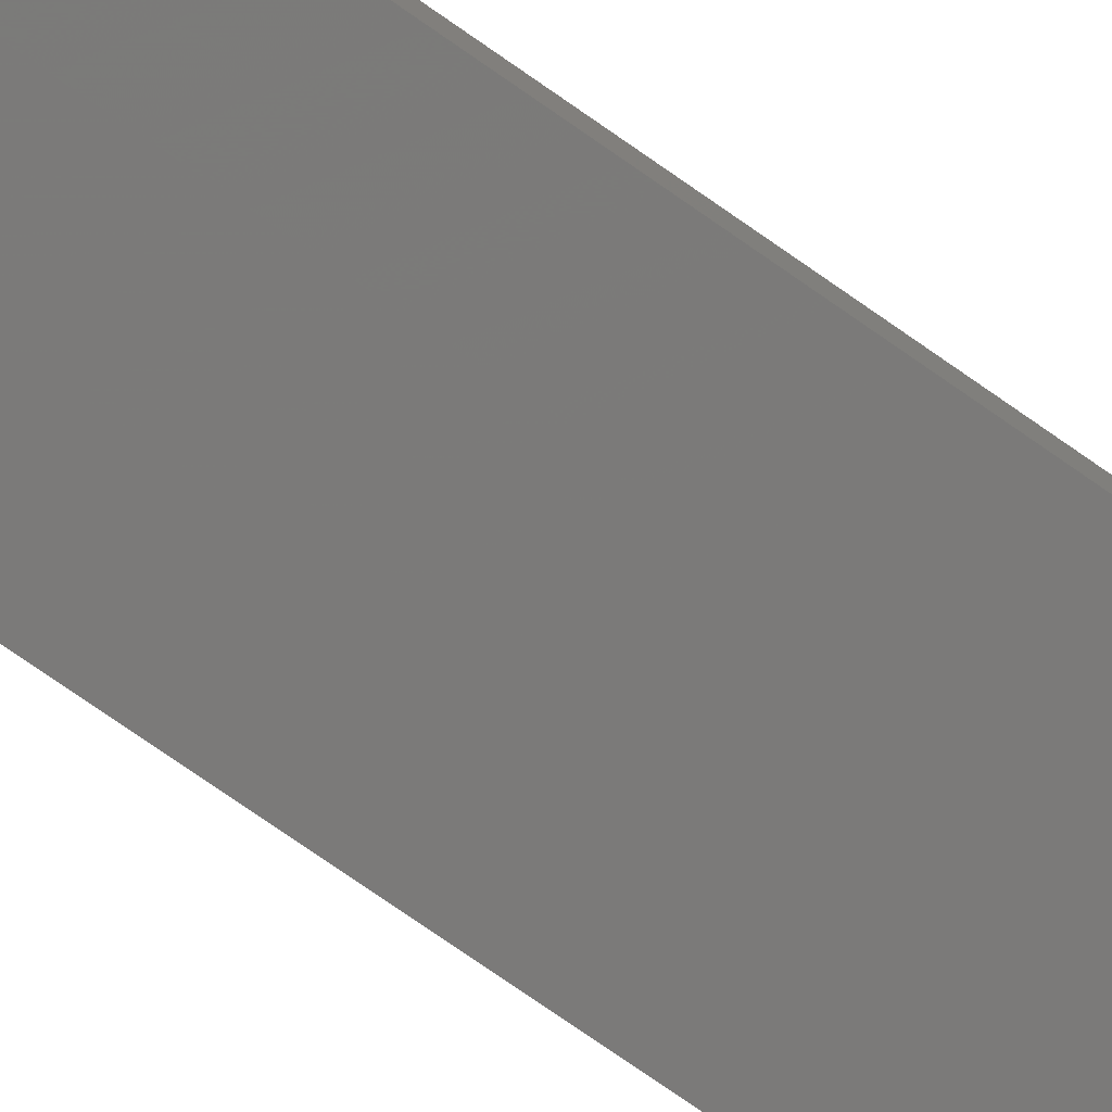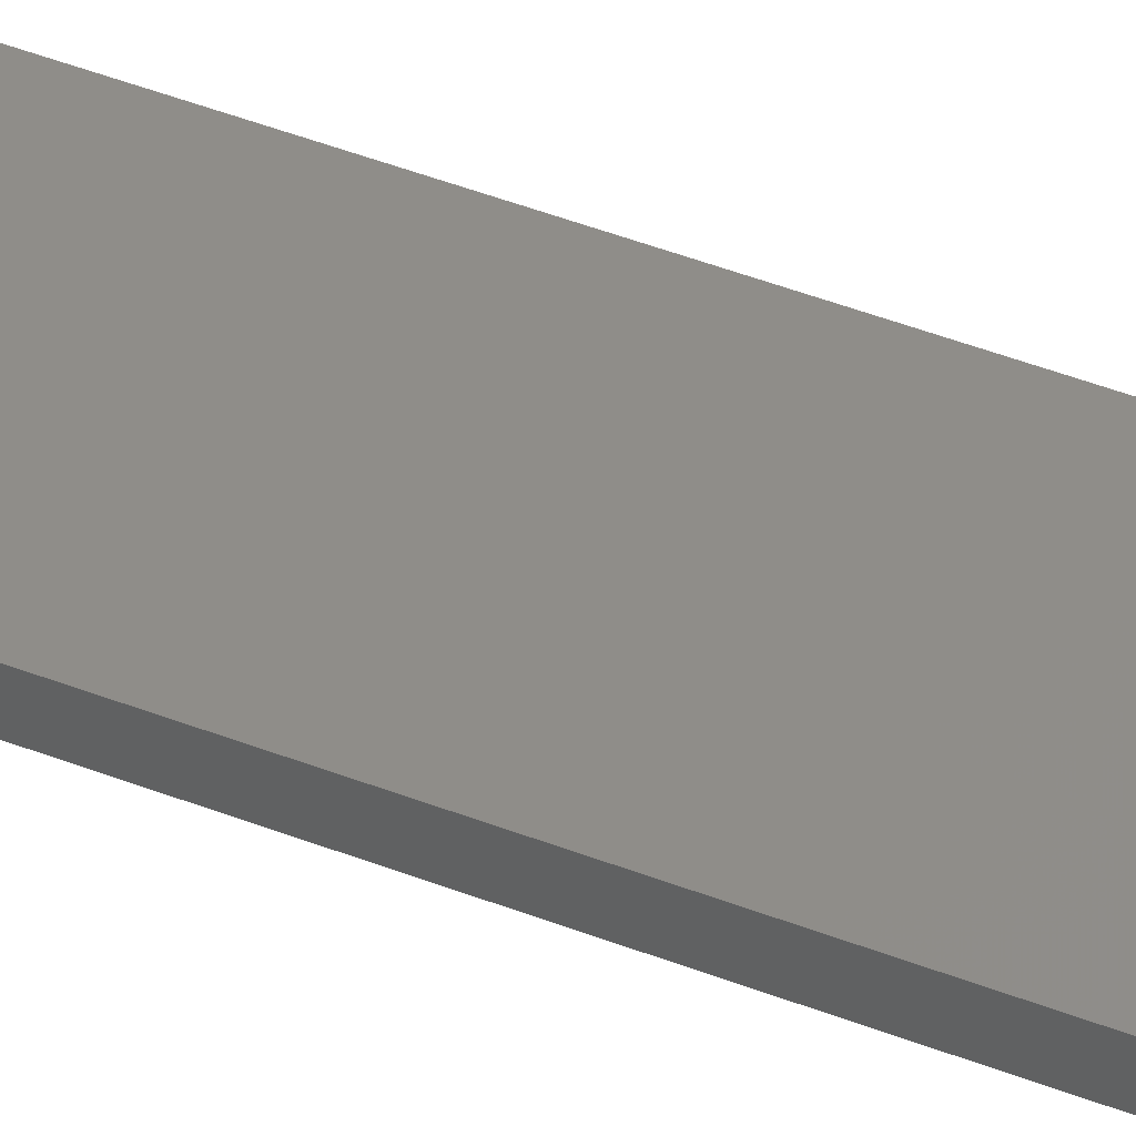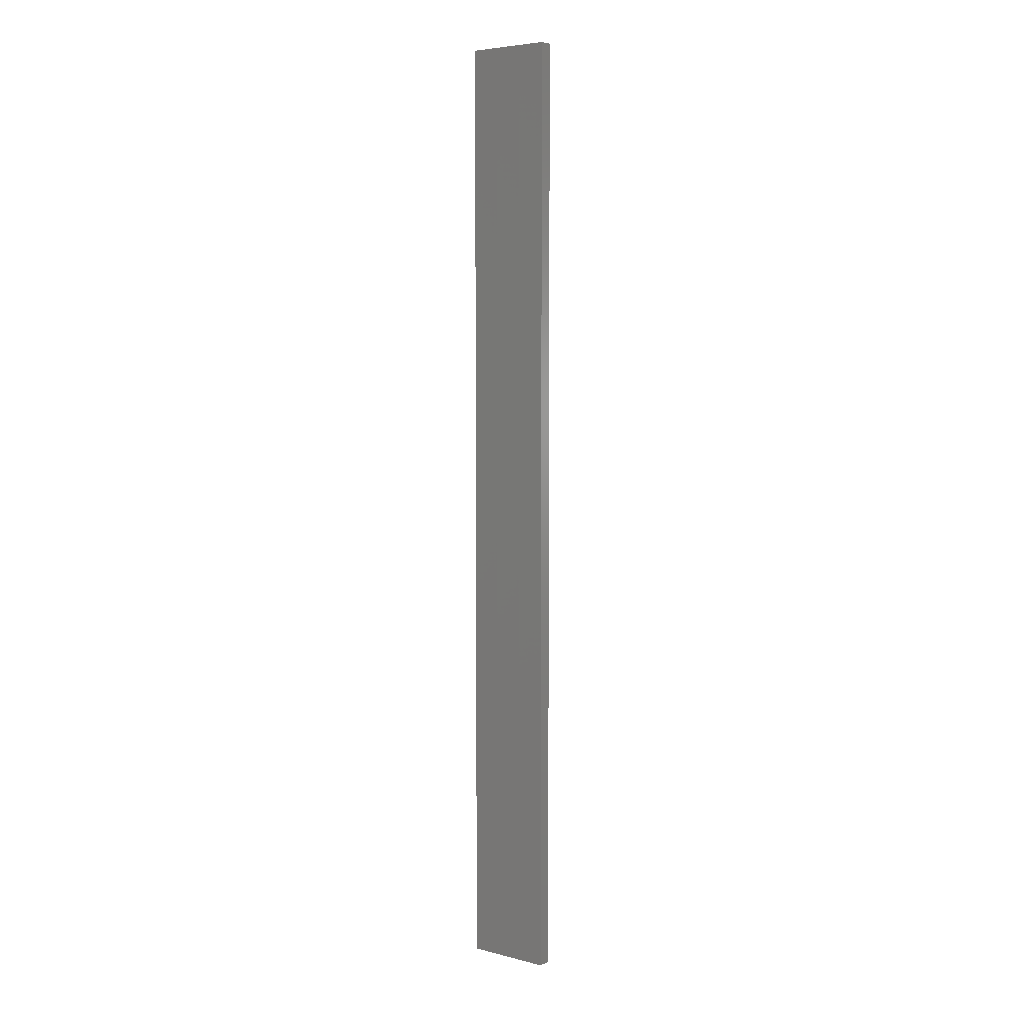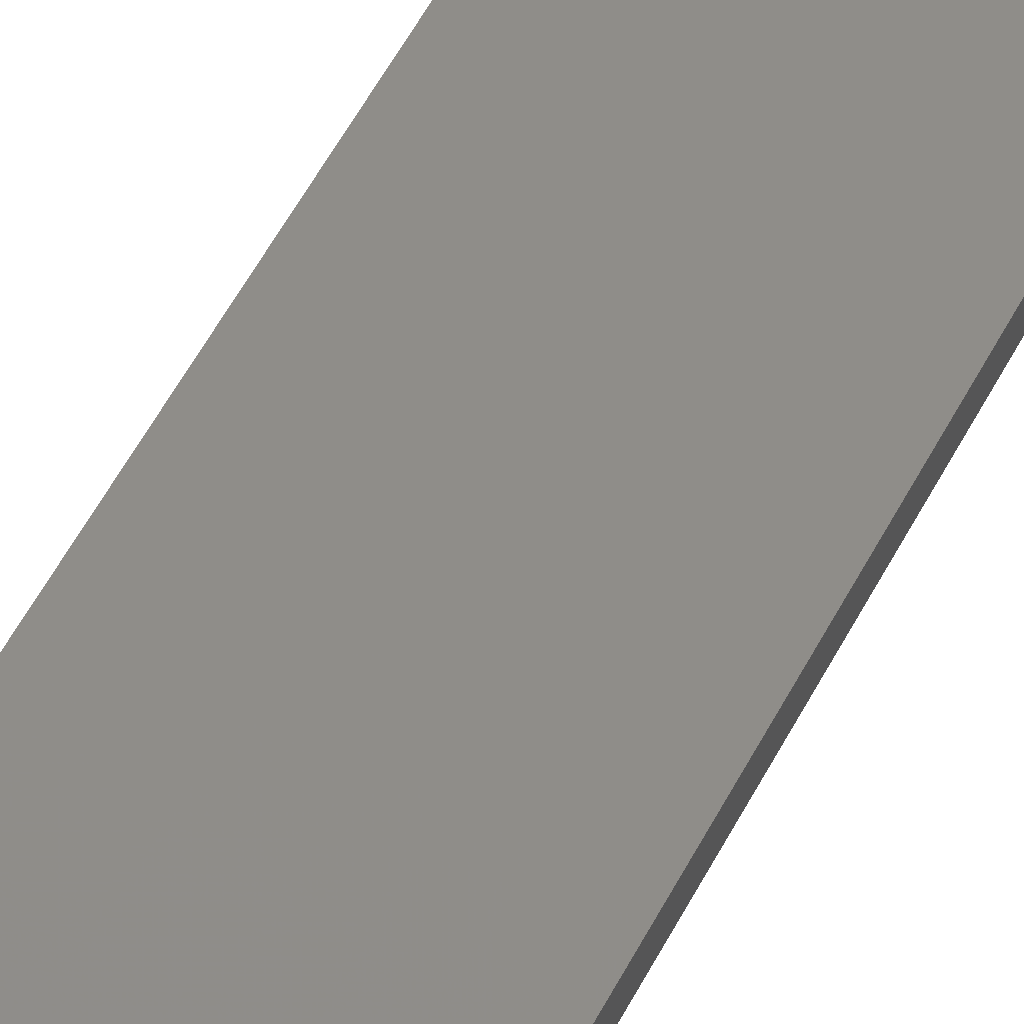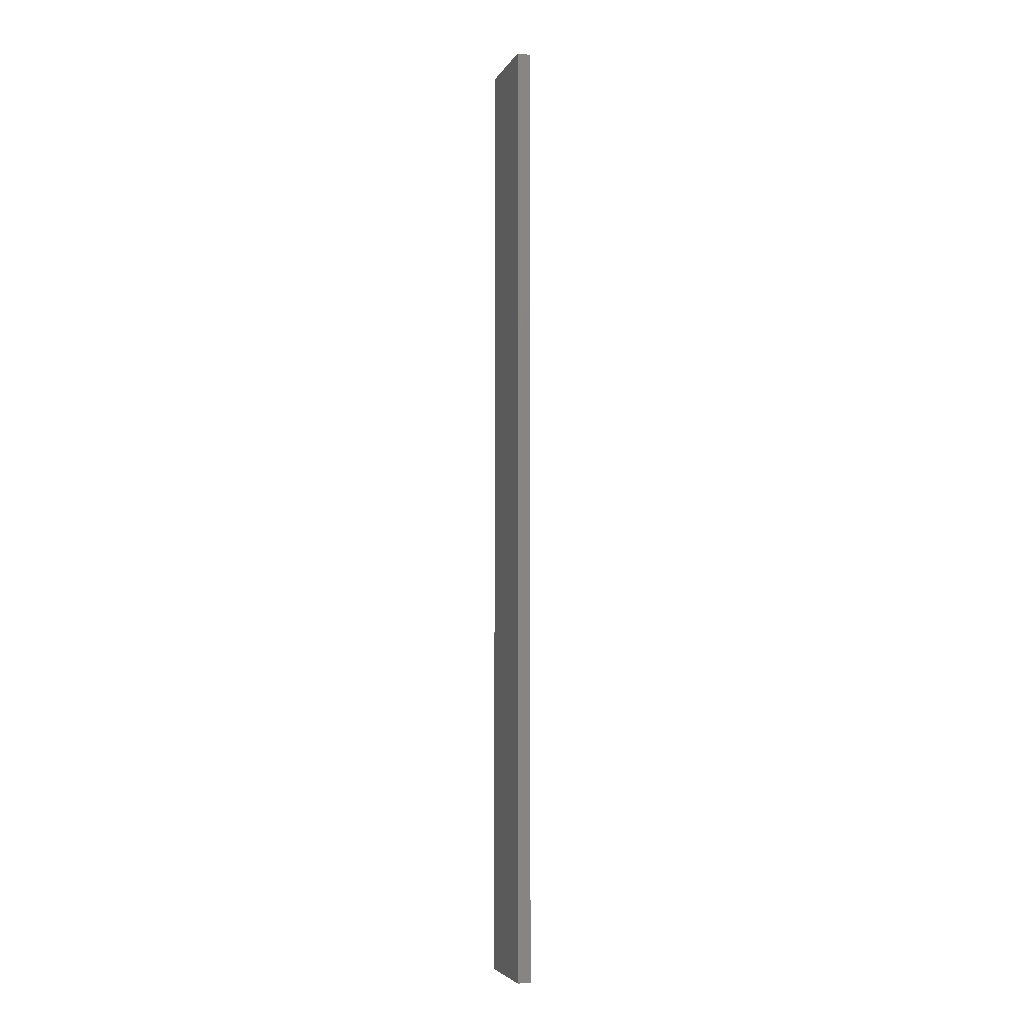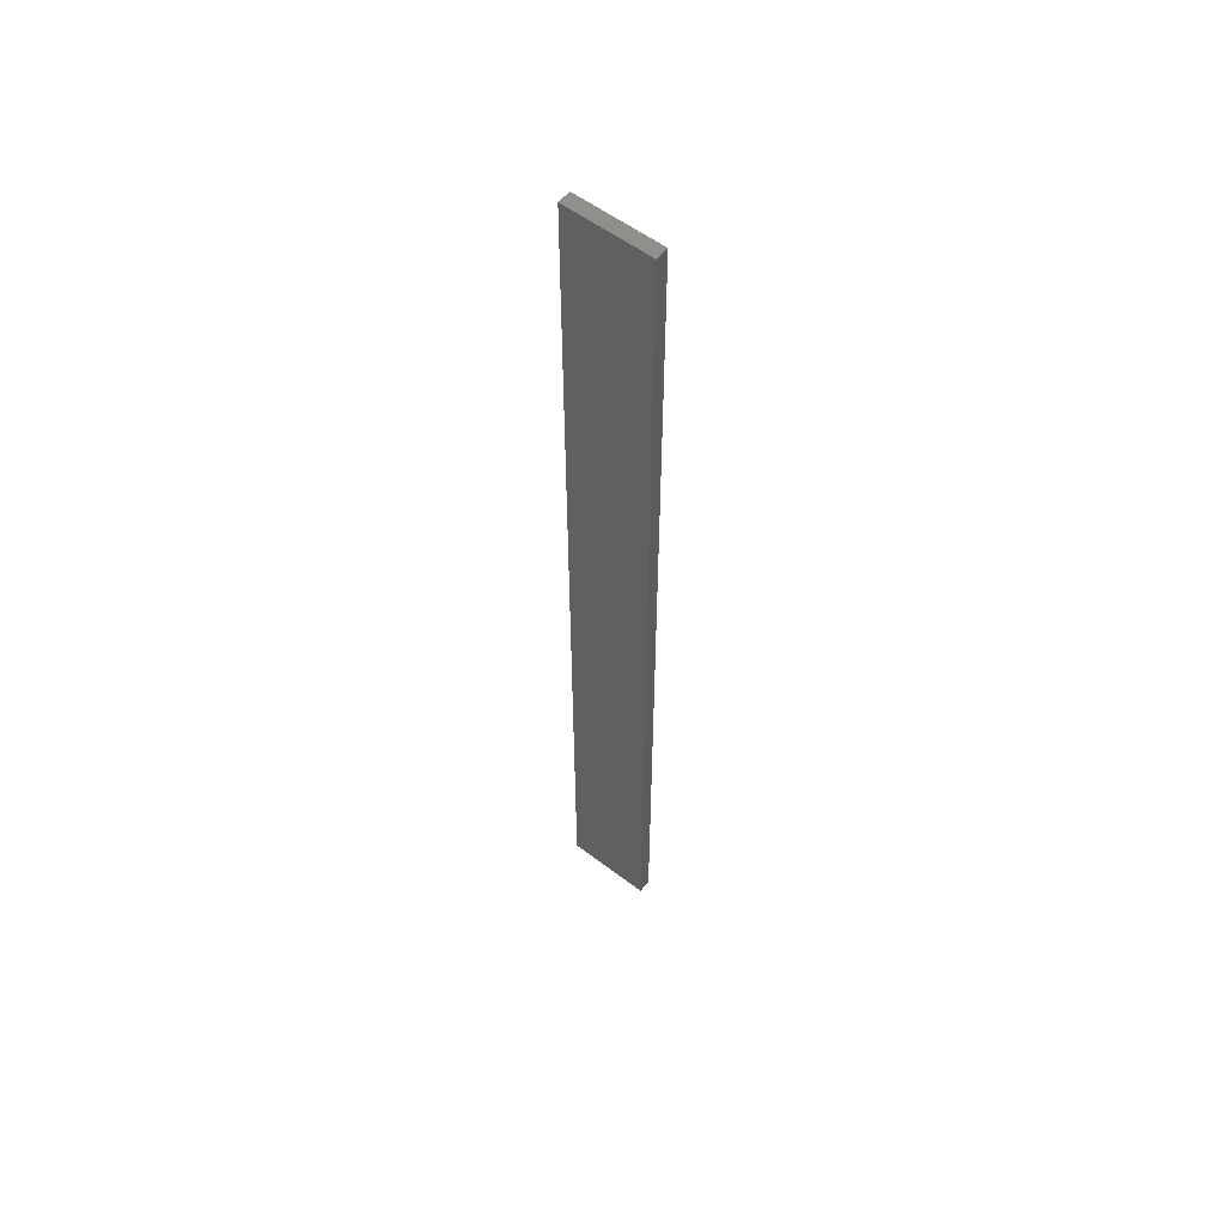
<metadata>
{"format":"stl","ext":"stl","renderer":"f3d","projection":"perspective","resolution":1024,"background":"white","views":[{"elev":-63.8,"azim":-127.0,"up":"+Y"},{"elev":35.4,"azim":119.0,"up":"+Y"},{"elev":5.3,"azim":25.8,"up":"+Z"},{"elev":37.6,"azim":20.9,"up":"+Y"},{"elev":-4.7,"azim":61.5,"up":"+Z"},{"elev":56.0,"azim":-153.5,"up":"+Z"}]}
</metadata>
<code>
# stl→obj: 16 verts, 28 faces
v -19.29 -2.338 198.1
v -19.19 -2.361 198.1
v -19.19 -2.361 201.7
v -19.29 -2.338 201.7
v -19.4 -2.316 201.7
v -19.4 -2.316 198.1
v -19.5 -2.293 201.7
v -19.5 -2.293 198.1
v -19.49 -2.244 198.1
v -19.49 -2.244 201.7
v -19.18 -2.312 201.7
v -19.18 -2.312 198.1
v -19.28 -2.289 201.7
v -19.28 -2.289 198.1
v -19.39 -2.267 198.1
v -19.39 -2.267 201.7
f 1 2 3
f 1 3 4
f 1 4 5
f 6 5 7
f 6 1 5
f 8 6 7
f 8 7 9
f 7 10 9
f 11 12 13
f 12 14 13
f 13 15 16
f 16 15 10
f 14 15 13
f 15 9 10
f 12 3 2
f 11 3 12
f 16 10 7
f 5 16 7
f 4 13 16
f 4 16 5
f 3 11 13
f 3 13 4
f 15 6 9
f 9 6 8
f 14 1 15
f 15 1 6
f 12 2 14
f 14 2 1

</code>
